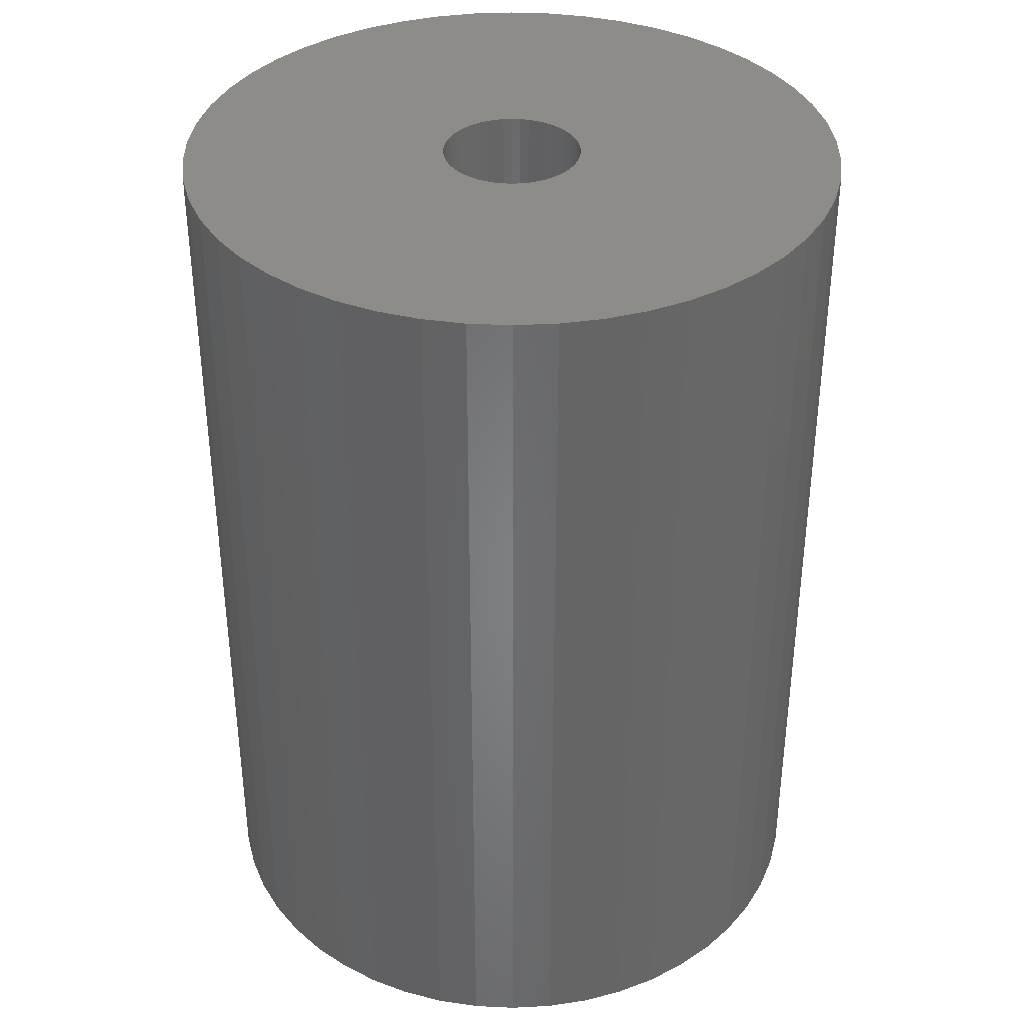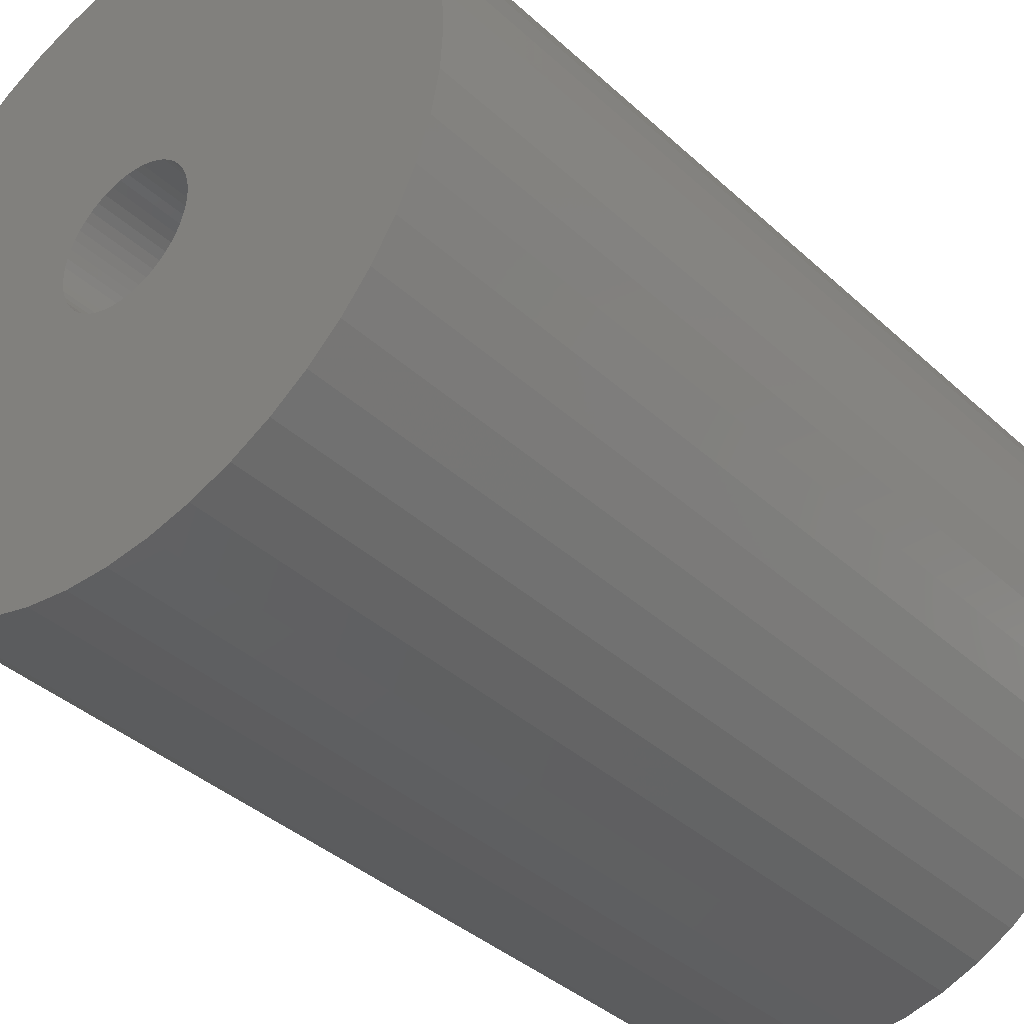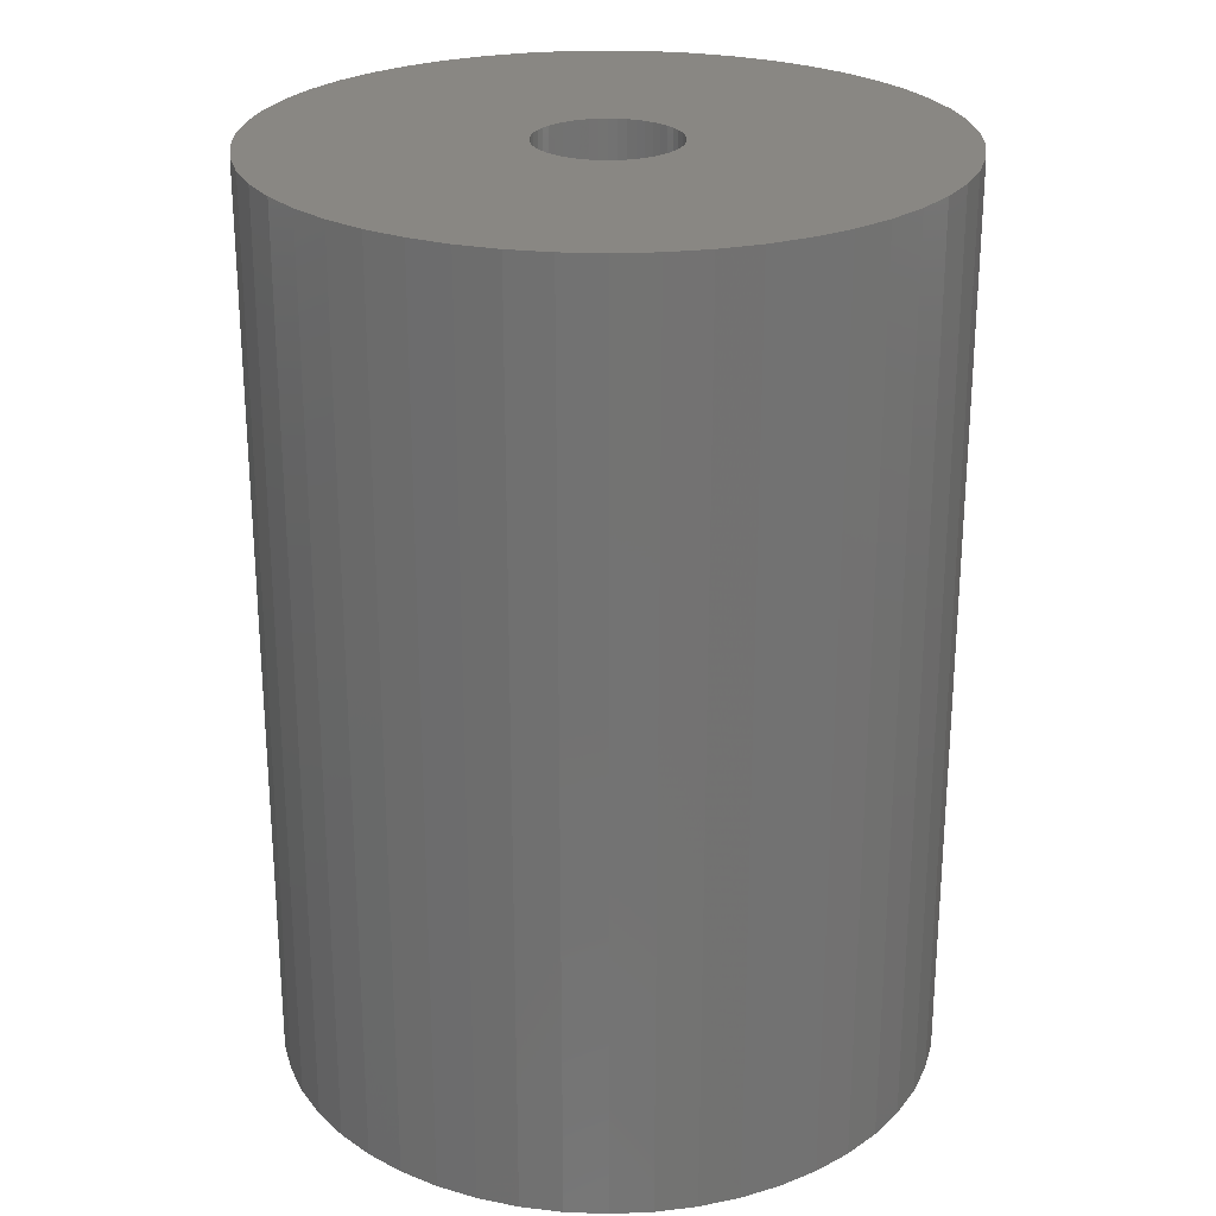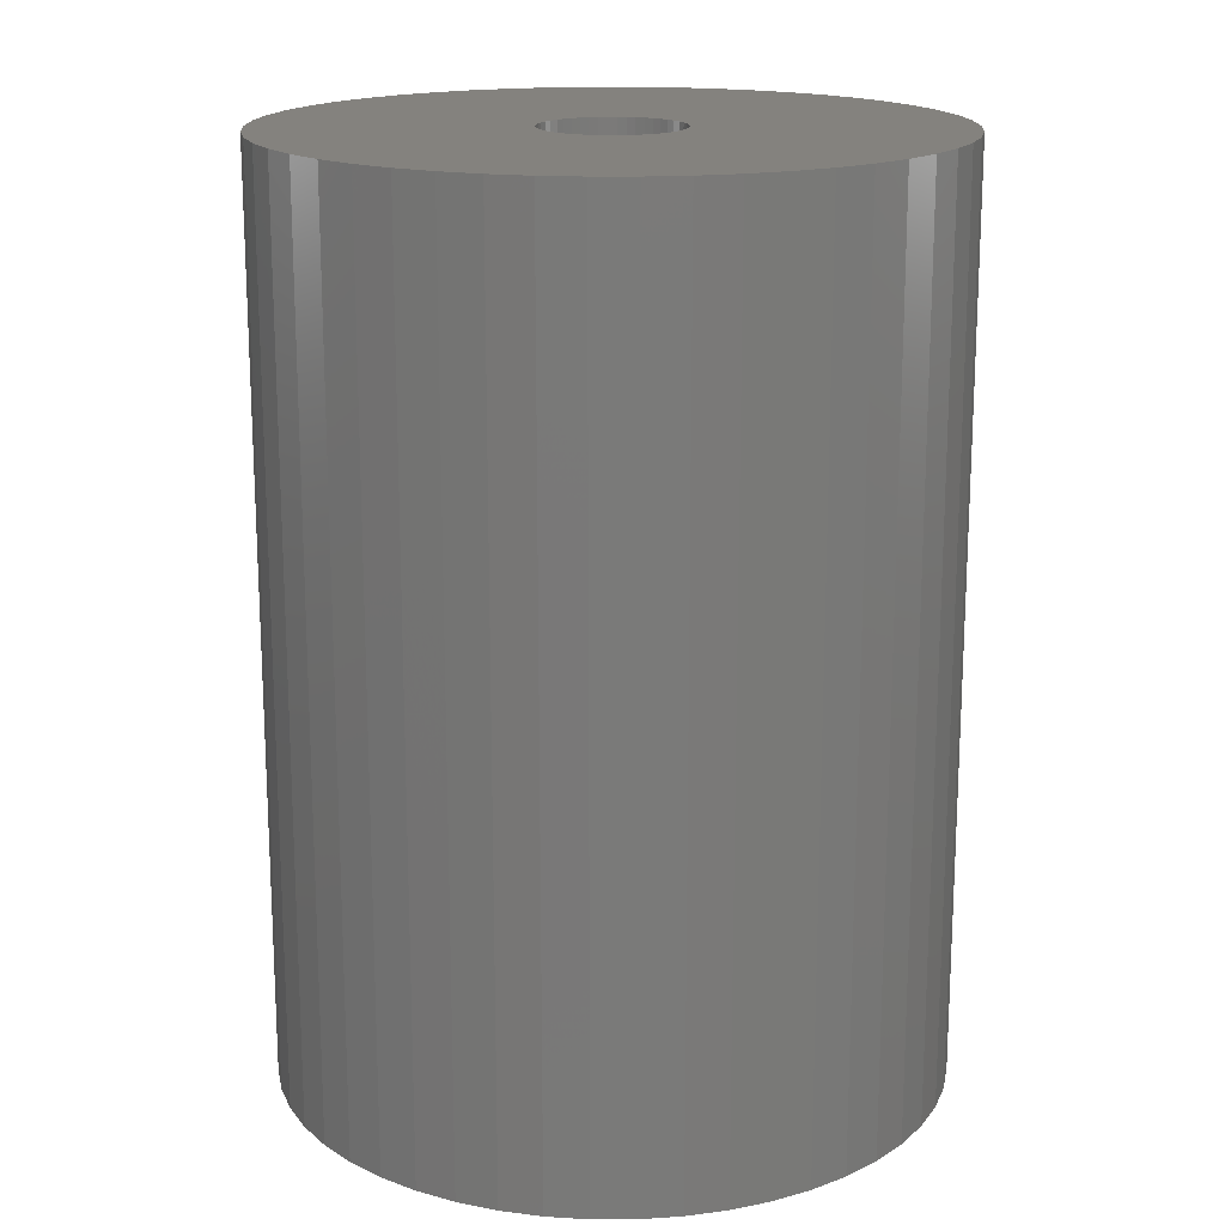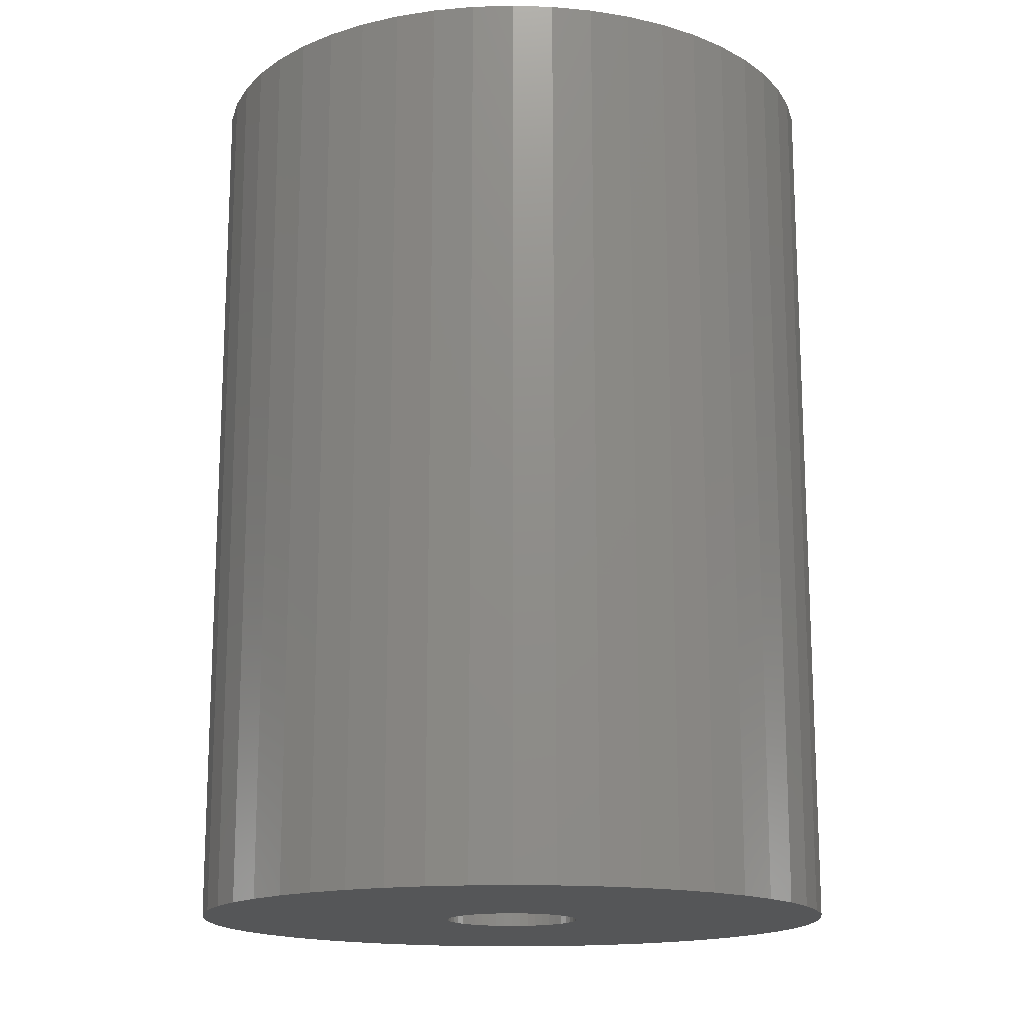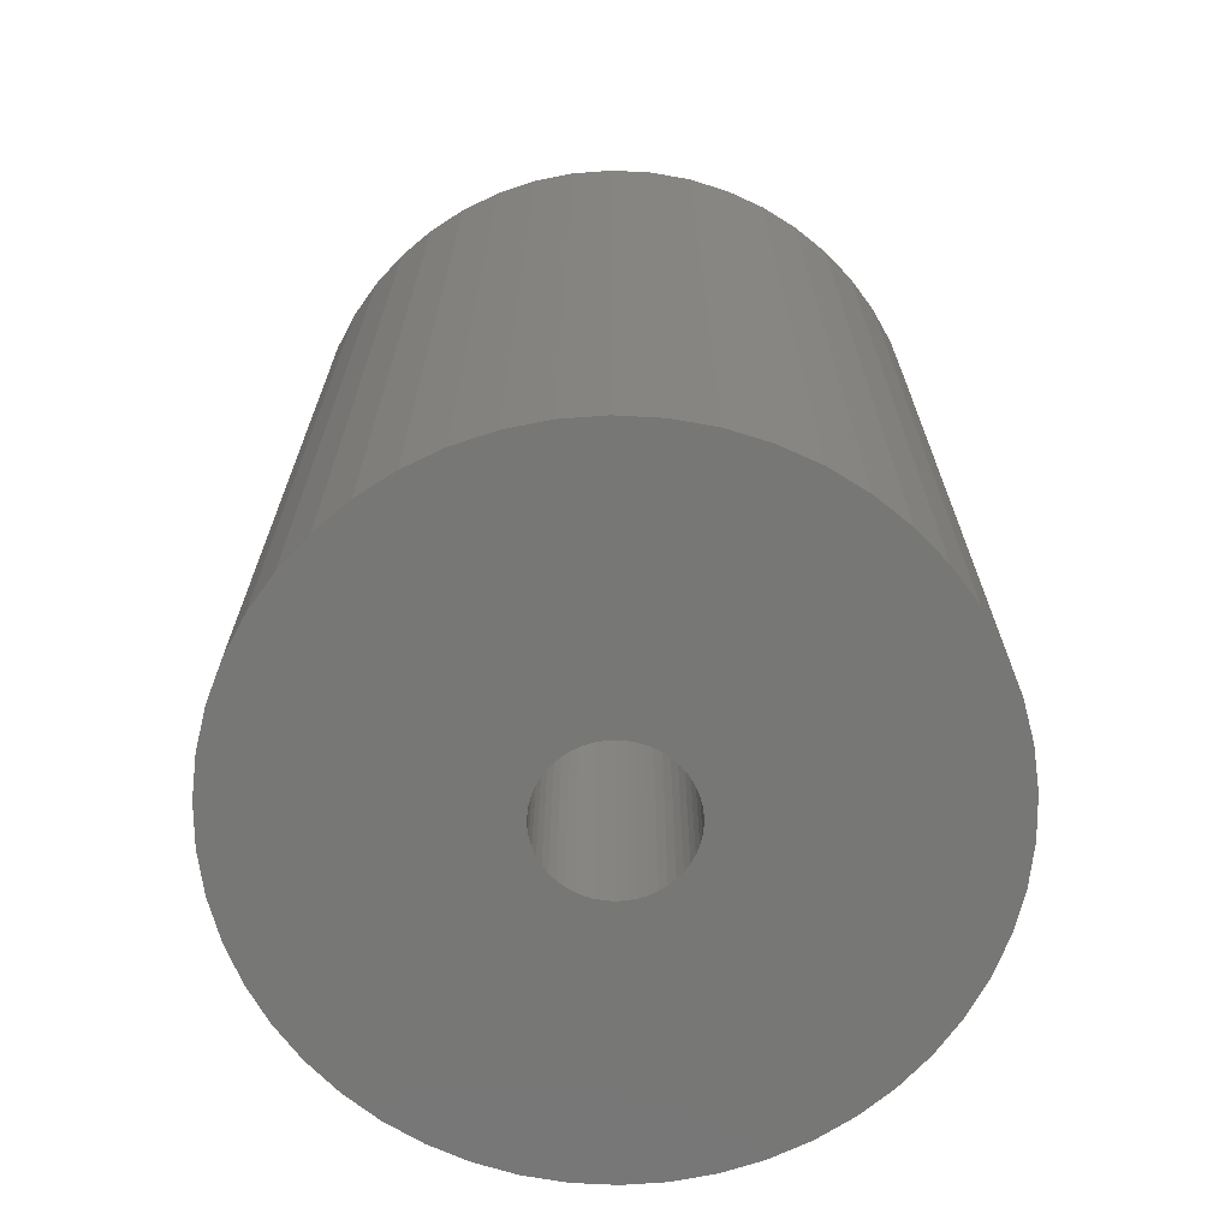
<metadata>
{"format":"stl","ext":"stl","renderer":"f3d","projection":"perspective","resolution":1024,"background":"white","views":[{"elev":36.9,"azim":-126.1,"up":"+Z"},{"elev":-38.1,"azim":-139.1,"up":"+Y"},{"elev":25.2,"azim":46.7,"up":"+Z"},{"elev":17.1,"azim":14.2,"up":"+Z"},{"elev":-15.9,"azim":118.7,"up":"+Z"},{"elev":-69.3,"azim":177.0,"up":"+Z"}]}
</metadata>
<code>
# stl→obj: 200 verts, 400 faces
v 25 0 34.5
v 24.8 3.133 -34.5
v 24.8 3.133 34.5
v 25 0 -34.5
v -25 0 -34.5
v -24.8 3.133 34.5
v -24.8 3.133 -34.5
v -25 0 34.5
v 1.57 24.95 -34.5
v -1.57 24.95 34.5
v 1.57 24.95 34.5
v -1.57 24.95 -34.5
v -1.57 -24.95 -34.5
v 1.57 -24.95 34.5
v -1.57 -24.95 34.5
v 1.57 -24.95 -34.5
v 18.22 17.11 -34.5
v 15.94 19.26 34.5
v 18.22 17.11 34.5
v 15.94 19.26 -34.5
v -15.94 19.26 -34.5
v -18.22 17.11 34.5
v -15.94 19.26 34.5
v -18.22 17.11 -34.5
v -7.725 23.78 -34.5
v -10.64 22.62 34.5
v -7.725 23.78 34.5
v -10.64 22.62 -34.5
v 23.24 9.203 34.5
v 21.91 12.04 -34.5
v 21.91 12.04 34.5
v 23.24 9.203 -34.5
v 24.21 6.217 -34.5
v 24.21 6.217 34.5
v 20.23 14.69 -34.5
v 20.23 14.69 34.5
v 10.64 22.62 -34.5
v 7.725 23.78 34.5
v 10.64 22.62 34.5
v 7.725 23.78 -34.5
v 4.685 24.56 34.5
v 4.685 24.56 -34.5
v 13.4 21.11 -34.5
v 13.4 21.11 34.5
v -23.24 9.203 -34.5
v -21.91 12.04 34.5
v -21.91 12.04 -34.5
v -23.24 9.203 34.5
v -20.23 14.69 -34.5
v -20.23 14.69 34.5
v -24.21 6.217 -34.5
v -24.21 6.217 34.5
v -4.685 24.56 34.5
v -4.685 24.56 -34.5
v 4.685 -24.56 34.5
v 4.685 -24.56 -34.5
v 5.25 0 34.5
v 5.209 0.658 34.5
v 24.8 -3.133 34.5
v 5.085 1.306 34.5
v 5.209 -0.658 34.5
v 4.881 1.933 34.5
v 24.21 -6.217 34.5
v 4.601 2.529 34.5
v 5.085 -1.306 34.5
v 4.247 3.086 34.5
v 23.24 -9.203 34.5
v 3.827 3.594 34.5
v 4.881 -1.933 34.5
v 3.346 4.045 34.5
v 21.91 -12.04 34.5
v 2.813 4.433 34.5
v 4.601 -2.529 34.5
v 2.235 4.75 34.5
v 20.23 -14.69 34.5
v 4.247 -3.086 34.5
v 1.622 4.993 34.5
v 0.9838 5.157 34.5
v 0.3296 5.24 34.5
v -0.3296 5.24 34.5
v -0.9838 5.157 34.5
v -1.622 4.993 34.5
v -2.235 4.75 34.5
v -2.813 4.433 34.5
v -13.4 21.11 34.5
v -3.346 4.045 34.5
v -3.827 3.594 34.5
v -4.247 3.086 34.5
v 18.22 -17.11 34.5
v 3.827 -3.594 34.5
v 15.94 -19.26 34.5
v 3.346 -4.045 34.5
v 13.4 -21.11 34.5
v 2.813 -4.433 34.5
v 10.64 -22.62 34.5
v 2.235 -4.75 34.5
v 7.725 -23.78 34.5
v 1.622 -4.993 34.5
v 0.9838 -5.157 34.5
v 0.3296 -5.24 34.5
v -0.3296 -5.24 34.5
v -0.9838 -5.157 34.5
v -4.685 -24.56 34.5
v -1.622 -4.993 34.5
v -7.725 -23.78 34.5
v -2.235 -4.75 34.5
v -10.64 -22.62 34.5
v -2.813 -4.433 34.5
v -13.4 -21.11 34.5
v -3.346 -4.045 34.5
v -15.94 -19.26 34.5
v -3.827 -3.594 34.5
v -18.22 -17.11 34.5
v -4.247 -3.086 34.5
v -20.23 -14.69 34.5
v -4.601 -2.529 34.5
v -21.91 -12.04 34.5
v -4.881 -1.933 34.5
v -23.24 -9.203 34.5
v -5.085 -1.306 34.5
v -24.21 -6.217 34.5
v -5.209 -0.658 34.5
v -24.8 -3.133 34.5
v -5.25 0 34.5
v -4.601 2.529 34.5
v -4.881 1.933 34.5
v -5.085 1.306 34.5
v -5.209 0.658 34.5
v -13.4 21.11 -34.5
v 24.8 -3.133 -34.5
v 24.21 -6.217 -34.5
v -21.91 -12.04 -34.5
v -23.24 -9.203 -34.5
v 5.25 0 -34.5
v 5.209 -0.658 -34.5
v 5.085 -1.306 -34.5
v 23.24 -9.203 -34.5
v 5.209 0.658 -34.5
v 4.881 -1.933 -34.5
v 21.91 -12.04 -34.5
v 4.601 -2.529 -34.5
v 20.23 -14.69 -34.5
v 5.085 1.306 -34.5
v 4.247 -3.086 -34.5
v 18.22 -17.11 -34.5
v 3.827 -3.594 -34.5
v 15.94 -19.26 -34.5
v 4.881 1.933 -34.5
v 3.346 -4.045 -34.5
v 13.4 -21.11 -34.5
v 2.813 -4.433 -34.5
v 10.64 -22.62 -34.5
v 4.601 2.529 -34.5
v 2.235 -4.75 -34.5
v 7.725 -23.78 -34.5
v 4.247 3.086 -34.5
v 1.622 -4.993 -34.5
v 0.9838 -5.157 -34.5
v 0.3296 -5.24 -34.5
v -0.3296 -5.24 -34.5
v -0.9838 -5.157 -34.5
v -4.685 -24.56 -34.5
v -1.622 -4.993 -34.5
v -7.725 -23.78 -34.5
v -2.235 -4.75 -34.5
v -10.64 -22.62 -34.5
v -2.813 -4.433 -34.5
v -13.4 -21.11 -34.5
v -3.346 -4.045 -34.5
v -15.94 -19.26 -34.5
v -3.827 -3.594 -34.5
v -18.22 -17.11 -34.5
v -4.247 -3.086 -34.5
v -20.23 -14.69 -34.5
v 3.827 3.594 -34.5
v 3.346 4.045 -34.5
v 2.813 4.433 -34.5
v 2.235 4.75 -34.5
v 1.622 4.993 -34.5
v 0.9838 5.157 -34.5
v 0.3296 5.24 -34.5
v -0.3296 5.24 -34.5
v -0.9838 5.157 -34.5
v -1.622 4.993 -34.5
v -2.235 4.75 -34.5
v -2.813 4.433 -34.5
v -3.346 4.045 -34.5
v -3.827 3.594 -34.5
v -4.247 3.086 -34.5
v -4.601 2.529 -34.5
v -4.881 1.933 -34.5
v -5.085 1.306 -34.5
v -5.209 0.658 -34.5
v -5.25 0 -34.5
v -4.601 -2.529 -34.5
v -4.881 -1.933 -34.5
v -5.085 -1.306 -34.5
v -24.21 -6.217 -34.5
v -5.209 -0.658 -34.5
v -24.8 -3.133 -34.5
f 1 2 3
f 2 1 4
f 5 6 7
f 6 5 8
f 9 10 11
f 10 9 12
f 13 14 15
f 14 13 16
f 17 18 19
f 18 17 20
f 21 22 23
f 22 21 24
f 25 26 27
f 26 25 28
f 29 30 31
f 30 29 32
f 3 33 34
f 33 3 2
f 31 35 36
f 35 31 30
f 37 38 39
f 38 37 40
f 40 41 38
f 41 40 42
f 43 39 44
f 39 43 37
f 45 46 47
f 46 45 48
f 49 22 24
f 22 49 50
f 51 48 45
f 48 51 52
f 12 53 10
f 53 12 54
f 16 55 14
f 55 16 56
f 34 32 29
f 32 34 33
f 36 17 19
f 17 36 35
f 42 11 41
f 11 42 9
f 20 44 18
f 44 20 43
f 47 50 49
f 50 47 46
f 7 52 51
f 52 7 6
f 57 1 3
f 58 3 34
f 1 57 59
f 60 34 29
f 61 59 57
f 62 29 31
f 59 61 63
f 64 31 36
f 65 63 61
f 66 36 19
f 63 65 67
f 68 19 18
f 69 67 65
f 70 18 44
f 67 69 71
f 72 44 39
f 73 71 69
f 74 39 38
f 71 73 75
f 76 75 73
f 3 58 57
f 34 60 58
f 29 62 60
f 77 38 41
f 31 64 62
f 36 66 64
f 19 68 66
f 18 70 68
f 44 72 70
f 39 74 72
f 38 77 74
f 78 41 11
f 41 78 77
f 11 79 78
f 11 80 79
f 10 80 11
f 80 10 81
f 53 81 10
f 81 53 82
f 27 82 53
f 82 27 83
f 26 83 27
f 83 26 84
f 85 84 26
f 84 85 86
f 23 86 85
f 86 23 87
f 22 87 23
f 87 22 88
f 50 88 22
f 75 76 89
f 90 89 76
f 89 90 91
f 92 91 90
f 91 92 93
f 94 93 92
f 93 94 95
f 96 95 94
f 95 96 97
f 98 97 96
f 97 98 55
f 99 55 98
f 55 99 14
f 100 14 99
f 101 14 100
f 15 101 102
f 101 15 14
f 103 102 104
f 105 104 106
f 107 106 108
f 109 108 110
f 111 110 112
f 113 112 114
f 115 114 116
f 102 103 15
f 117 116 118
f 119 118 120
f 121 120 122
f 123 122 124
f 88 50 125
f 104 105 103
f 46 125 50
f 106 107 105
f 125 46 126
f 108 109 107
f 48 126 46
f 110 111 109
f 126 48 127
f 112 113 111
f 52 127 48
f 114 115 113
f 127 52 128
f 116 117 115
f 6 128 52
f 118 119 117
f 128 6 124
f 120 121 119
f 8 124 6
f 122 123 121
f 124 8 123
f 28 85 26
f 85 28 129
f 129 23 85
f 23 129 21
f 54 27 53
f 27 54 25
f 59 4 1
f 4 59 130
f 63 130 59
f 130 63 131
f 132 119 133
f 119 132 117
f 134 4 130
f 135 130 131
f 4 134 2
f 136 131 137
f 138 2 134
f 139 137 140
f 2 138 33
f 141 140 142
f 143 33 138
f 144 142 145
f 33 143 32
f 146 145 147
f 148 32 143
f 149 147 150
f 32 148 30
f 151 150 152
f 153 30 148
f 154 152 155
f 30 153 35
f 156 35 153
f 130 135 134
f 131 136 135
f 137 139 136
f 157 155 56
f 140 141 139
f 142 144 141
f 145 146 144
f 147 149 146
f 150 151 149
f 152 154 151
f 155 157 154
f 158 56 16
f 56 158 157
f 16 159 158
f 16 160 159
f 13 160 16
f 160 13 161
f 162 161 13
f 161 162 163
f 164 163 162
f 163 164 165
f 166 165 164
f 165 166 167
f 168 167 166
f 167 168 169
f 170 169 168
f 169 170 171
f 172 171 170
f 171 172 173
f 174 173 172
f 35 156 17
f 175 17 156
f 17 175 20
f 176 20 175
f 20 176 43
f 177 43 176
f 43 177 37
f 178 37 177
f 37 178 40
f 179 40 178
f 40 179 42
f 180 42 179
f 42 180 9
f 181 9 180
f 182 9 181
f 12 182 183
f 182 12 9
f 54 183 184
f 25 184 185
f 28 185 186
f 129 186 187
f 21 187 188
f 24 188 189
f 49 189 190
f 183 54 12
f 47 190 191
f 45 191 192
f 51 192 193
f 7 193 194
f 173 174 195
f 184 25 54
f 132 195 174
f 185 28 25
f 195 132 196
f 186 129 28
f 133 196 132
f 187 21 129
f 196 133 197
f 188 24 21
f 198 197 133
f 189 49 24
f 197 198 199
f 190 47 49
f 200 199 198
f 191 45 47
f 199 200 194
f 192 51 45
f 5 194 200
f 193 7 51
f 194 5 7
f 152 93 95
f 93 152 150
f 71 137 67
f 137 71 140
f 133 121 198
f 121 133 119
f 147 89 91
f 89 147 145
f 155 95 97
f 95 155 152
f 56 97 55
f 97 56 155
f 75 140 71
f 140 75 142
f 89 142 75
f 142 89 145
f 67 131 63
f 131 67 137
f 162 15 103
f 15 162 13
f 166 105 107
f 105 166 164
f 164 103 105
f 103 164 162
f 172 115 174
f 115 172 113
f 172 111 113
f 111 172 170
f 198 123 200
f 123 198 121
f 200 8 5
f 8 200 123
f 150 91 93
f 91 150 147
f 174 117 132
f 117 174 115
f 168 107 109
f 107 168 166
f 170 109 111
f 109 170 168
f 153 66 156
f 66 153 64
f 179 74 77
f 74 179 178
f 185 82 83
f 82 185 184
f 126 190 125
f 190 126 191
f 136 61 135
f 61 136 65
f 176 68 70
f 68 176 175
f 182 79 80
f 79 182 181
f 178 72 74
f 72 178 177
f 124 193 128
f 193 124 194
f 88 188 87
f 188 88 189
f 186 83 84
f 83 186 185
f 184 81 82
f 81 184 183
f 134 58 138
f 58 134 57
f 169 112 110
f 112 169 171
f 116 196 118
f 196 116 195
f 151 96 94
f 96 151 154
f 156 68 175
f 68 156 66
f 180 77 78
f 77 180 179
f 181 78 79
f 78 181 180
f 177 70 72
f 70 177 176
f 127 191 126
f 191 127 192
f 128 192 127
f 192 128 193
f 125 189 88
f 189 125 190
f 183 80 81
f 80 183 182
f 187 84 86
f 84 187 186
f 188 86 87
f 86 188 187
f 135 57 134
f 57 135 61
f 146 76 144
f 76 146 90
f 122 194 124
f 194 122 199
f 114 195 116
f 195 114 173
f 158 100 99
f 100 158 159
f 149 94 92
f 94 149 151
f 148 64 153
f 64 148 62
f 143 62 148
f 62 143 60
f 138 60 143
f 60 138 58
f 141 69 139
f 69 141 73
f 139 65 136
f 65 139 69
f 144 73 141
f 73 144 76
f 160 102 101
f 102 160 161
f 118 197 120
f 197 118 196
f 120 199 122
f 199 120 197
f 112 173 114
f 173 112 171
f 154 98 96
f 98 154 157
f 157 99 98
f 99 157 158
f 159 101 100
f 101 159 160
f 165 108 106
f 108 165 167
f 163 106 104
f 106 163 165
f 146 92 90
f 92 146 149
f 167 110 108
f 110 167 169
f 161 104 102
f 104 161 163

</code>
